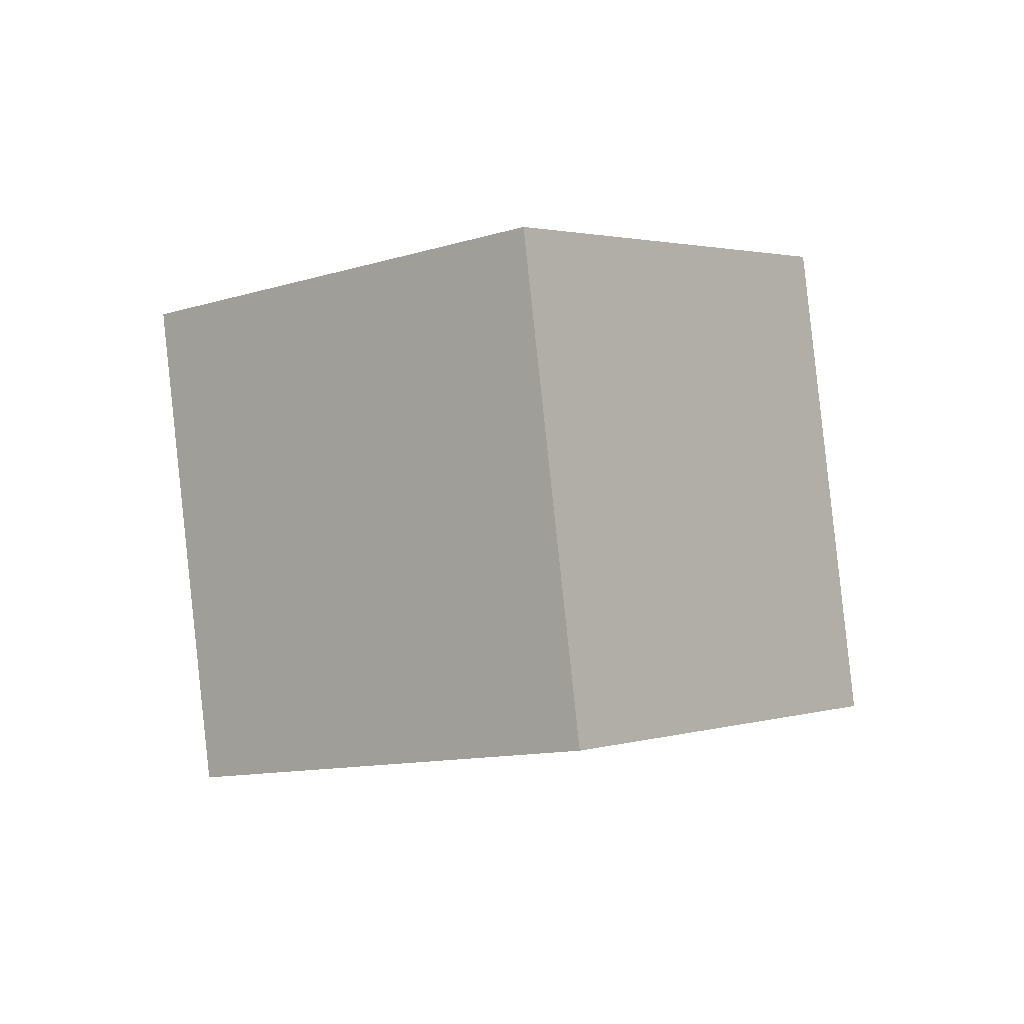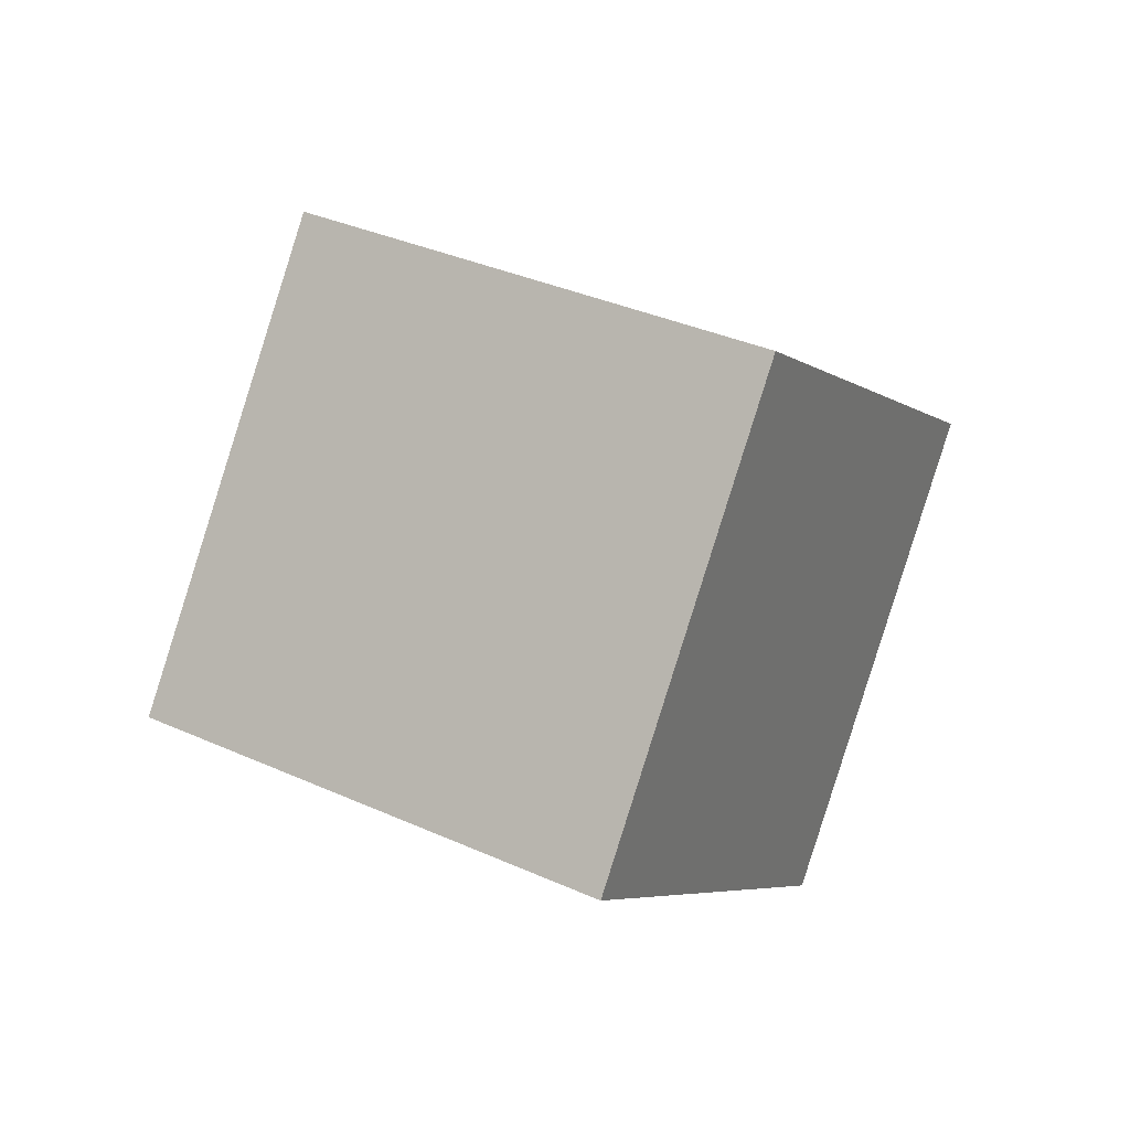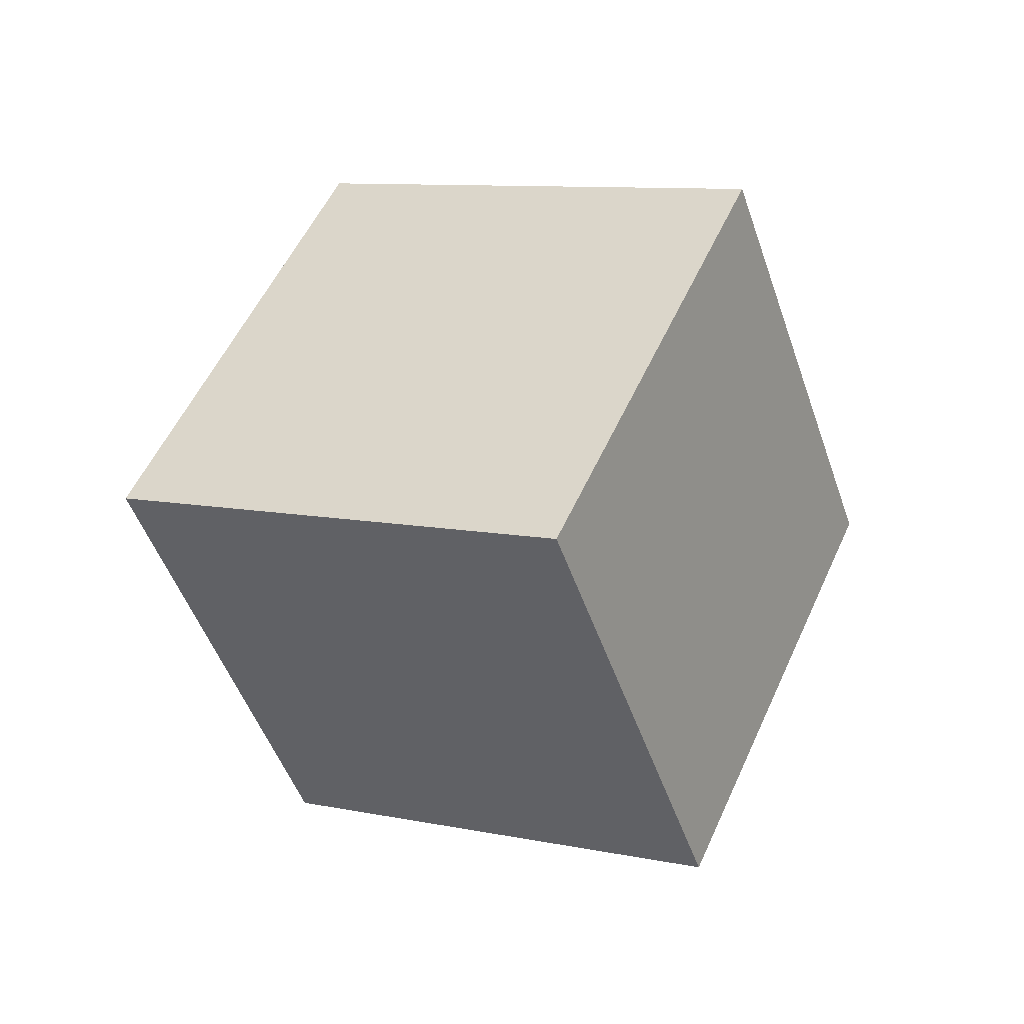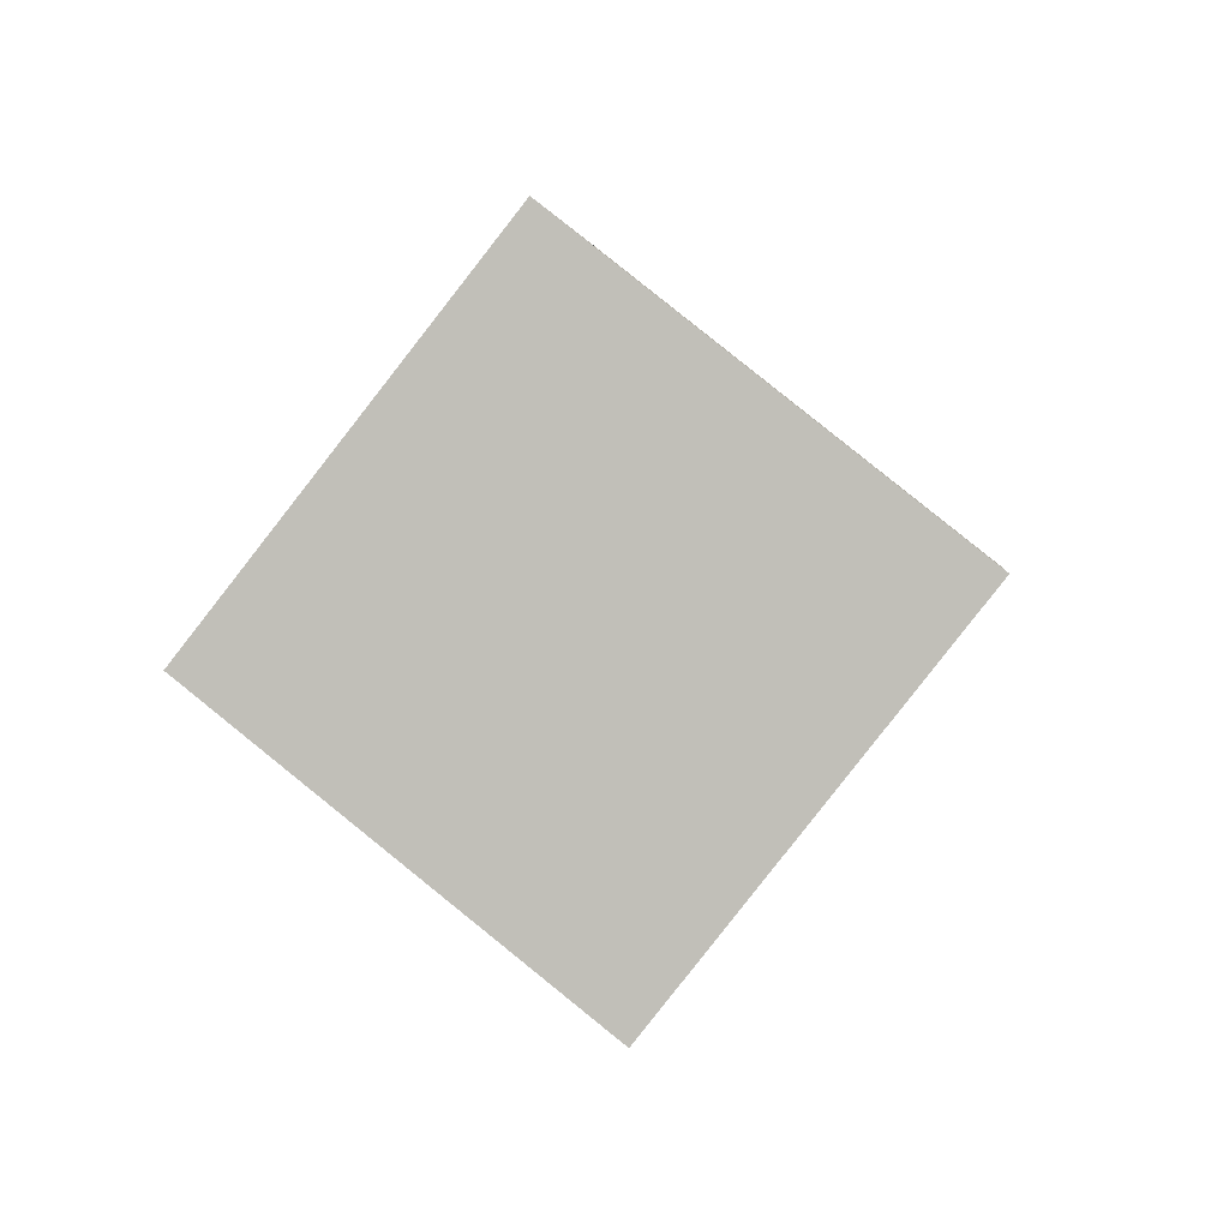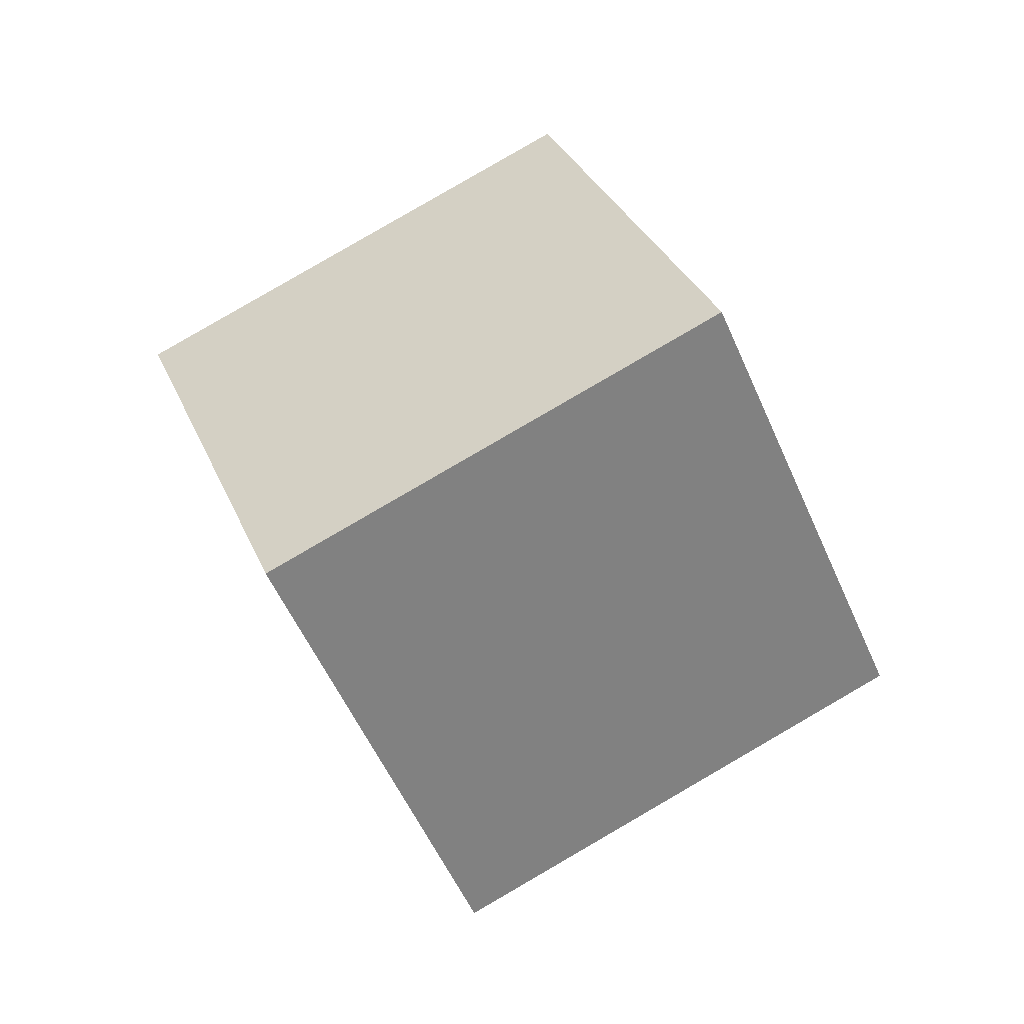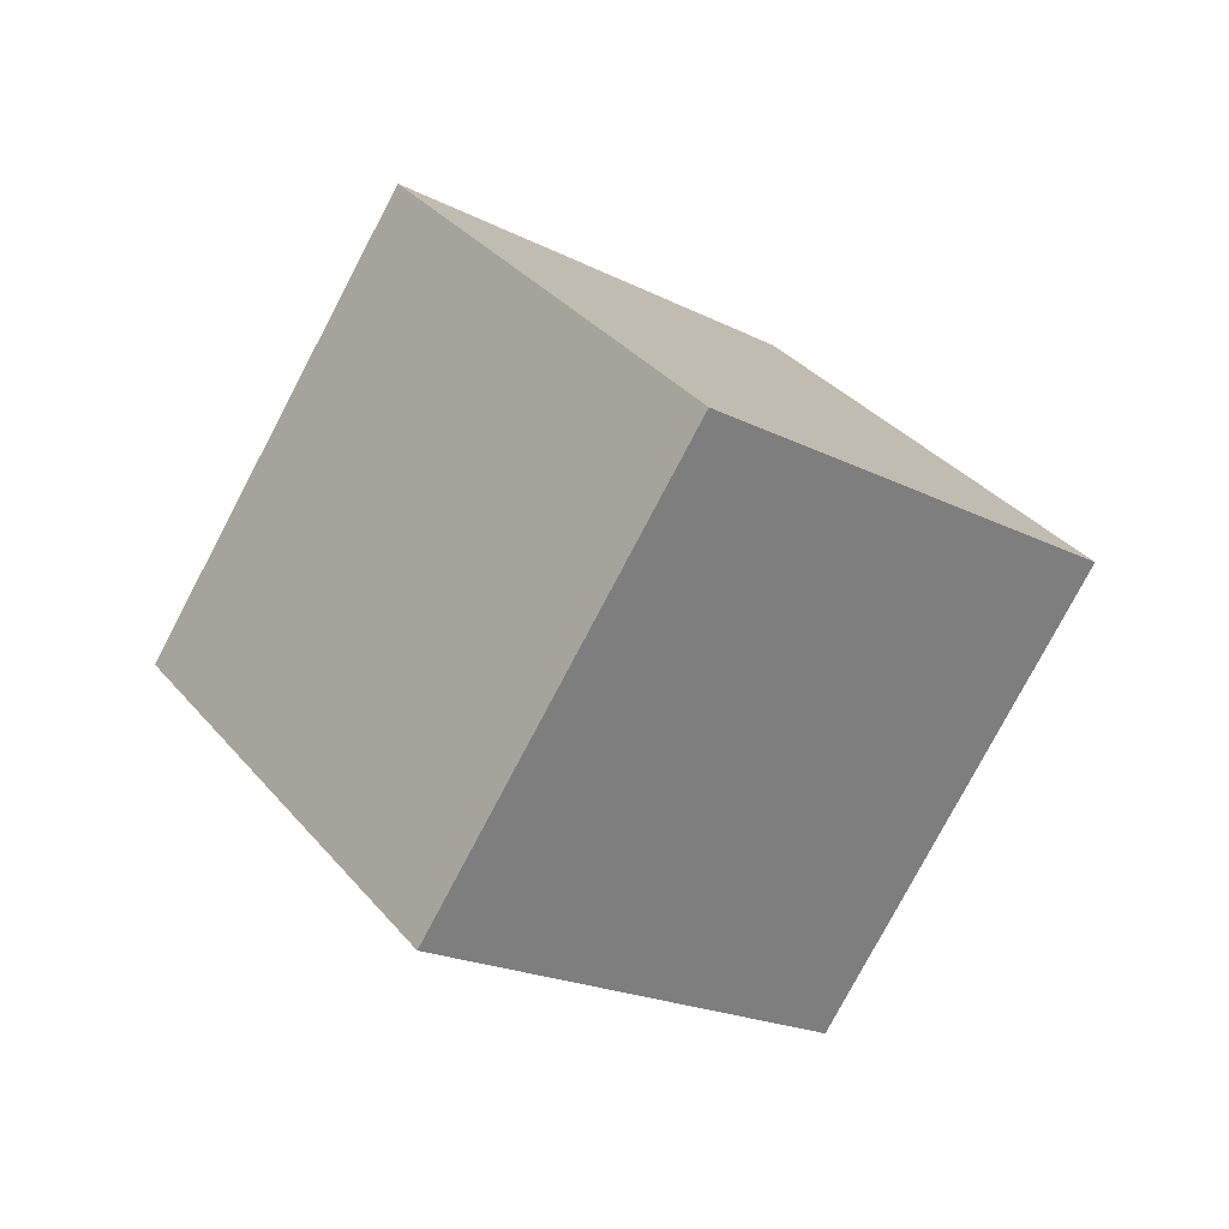
<metadata>
{"format":"obj","ext":"obj","renderer":"f3d","projection":"perspective","resolution":1024,"background":"white","views":[{"elev":41.5,"azim":-8.6,"up":"+Z"},{"elev":-38.6,"azim":-25.1,"up":"+Y"},{"elev":-78.6,"azim":-33.8,"up":"+Y"},{"elev":-43.8,"azim":9.4,"up":"+Z"},{"elev":-2.4,"azim":33.0,"up":"+Y"},{"elev":68.4,"azim":-92.8,"up":"+Z"}]}
</metadata>
<code>
o Box001
v 2.776e-17 0.1148 0.5
v -0.7071 0.6148 2.776e-17
v 2.776e-17 1.115 -0.5
v 2.776e-17 1.115 -0.5
v 0.7071 0.6148 -2.776e-17
v 2.776e-17 0.1148 0.5
v 8.327e-17 0.8219 1.207
v 0.7071 1.322 0.7071
v 8.327e-17 1.822 0.2071
v 8.327e-17 1.822 0.2071
v -0.7071 1.322 0.7071
v 8.327e-17 0.8219 1.207
v 2.776e-17 0.1148 0.5
v 0.7071 0.6148 -2.776e-17
v 0.7071 1.322 0.7071
v 0.7071 1.322 0.7071
v 8.327e-17 0.8219 1.207
v 2.776e-17 0.1148 0.5
v 0.7071 0.6148 -2.776e-17
v 2.776e-17 1.115 -0.5
v 8.327e-17 1.822 0.2071
v 8.327e-17 1.822 0.2071
v 0.7071 1.322 0.7071
v 0.7071 0.6148 -2.776e-17
v 2.776e-17 1.115 -0.5
v -0.7071 0.6148 2.776e-17
v -0.7071 1.322 0.7071
v -0.7071 1.322 0.7071
v 8.327e-17 1.822 0.2071
v 2.776e-17 1.115 -0.5
v -0.7071 0.6148 2.776e-17
v 2.776e-17 0.1148 0.5
v 8.327e-17 0.8219 1.207
v 8.327e-17 0.8219 1.207
v -0.7071 1.322 0.7071
v -0.7071 0.6148 2.776e-17
f 1 2 3
f 4 5 6
f 7 8 9
f 10 11 12
f 13 14 15
f 16 17 18
f 19 20 21
f 22 23 24
f 25 26 27
f 28 29 30
f 31 32 33
f 34 35 36

</code>
